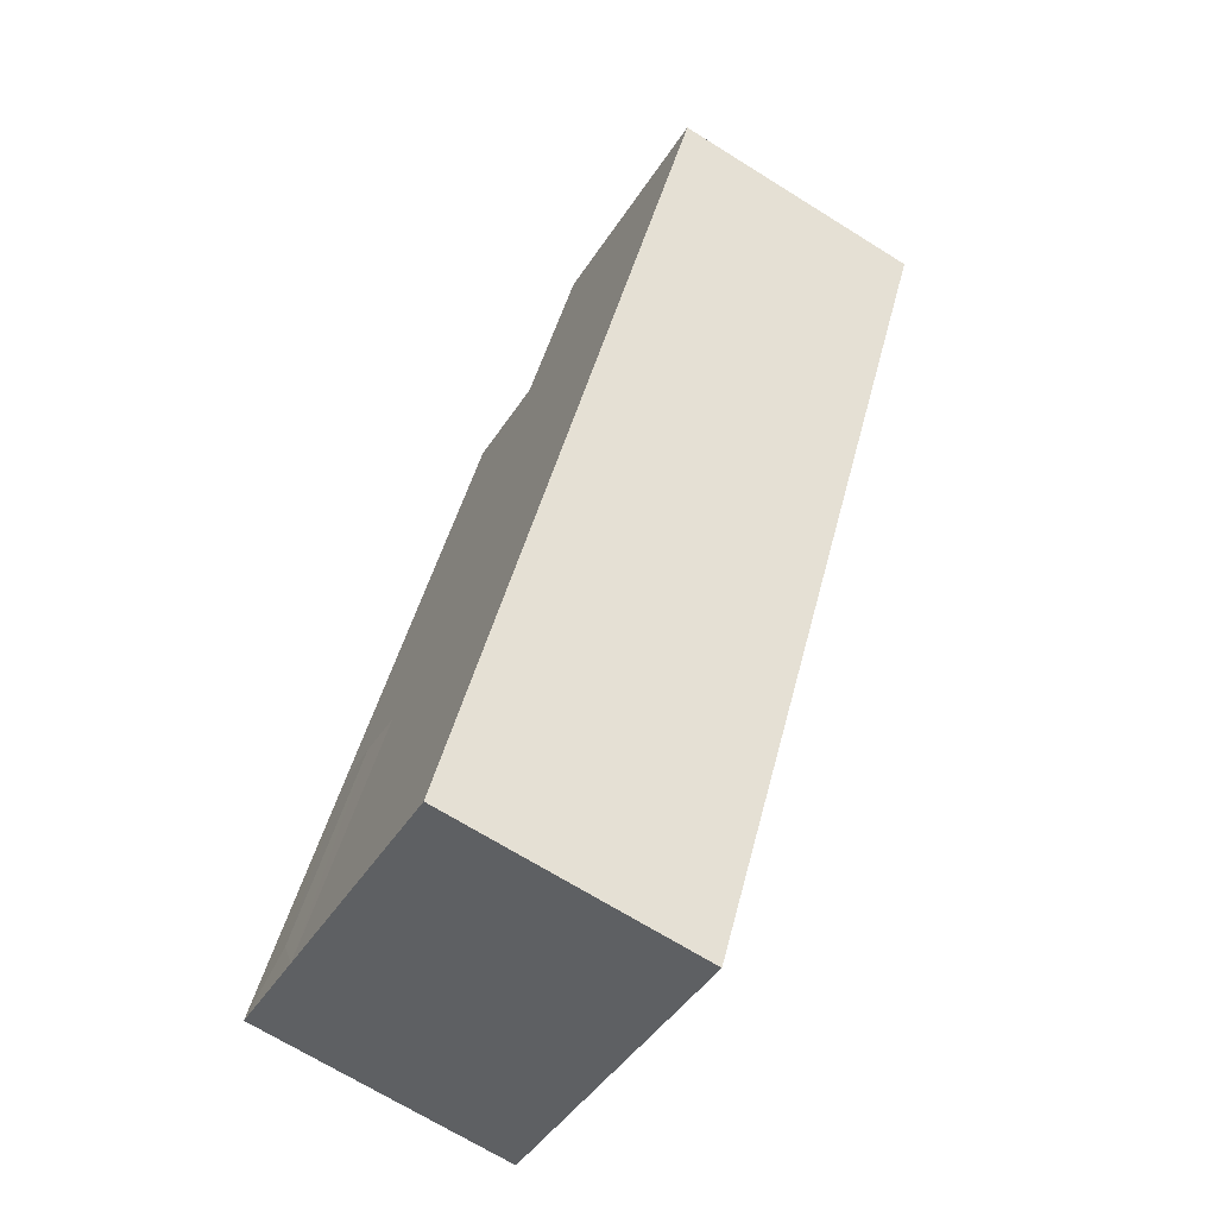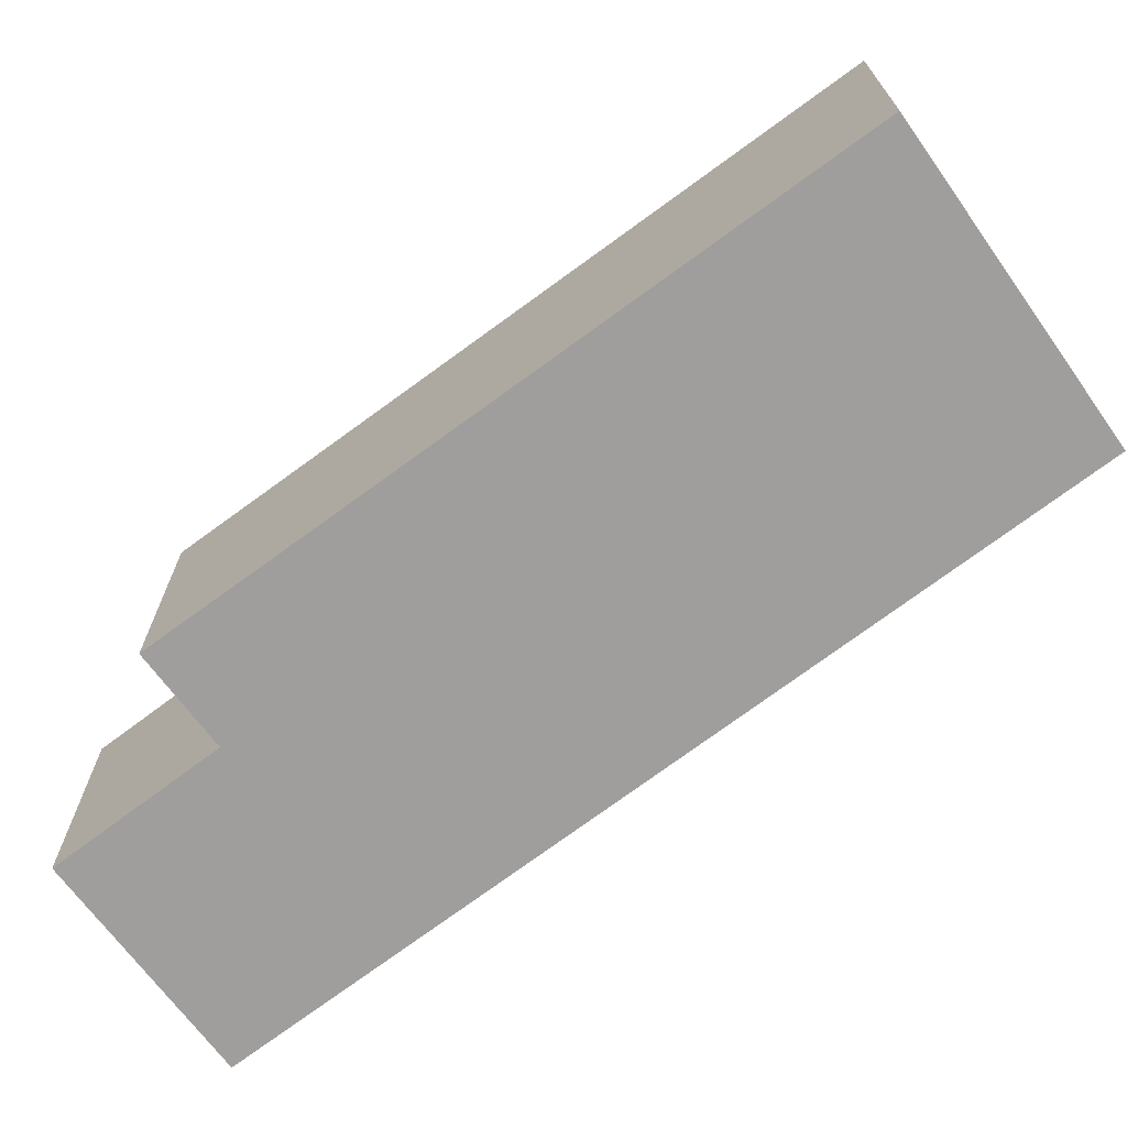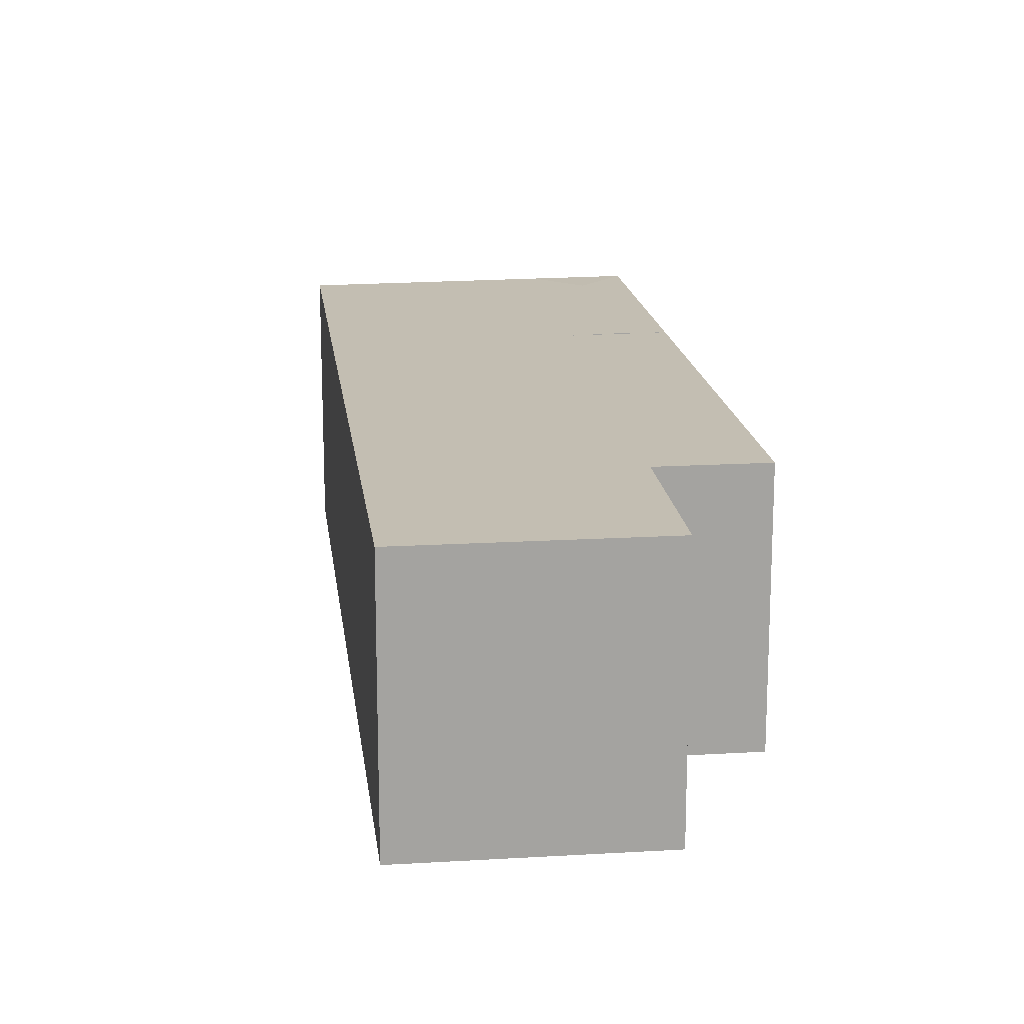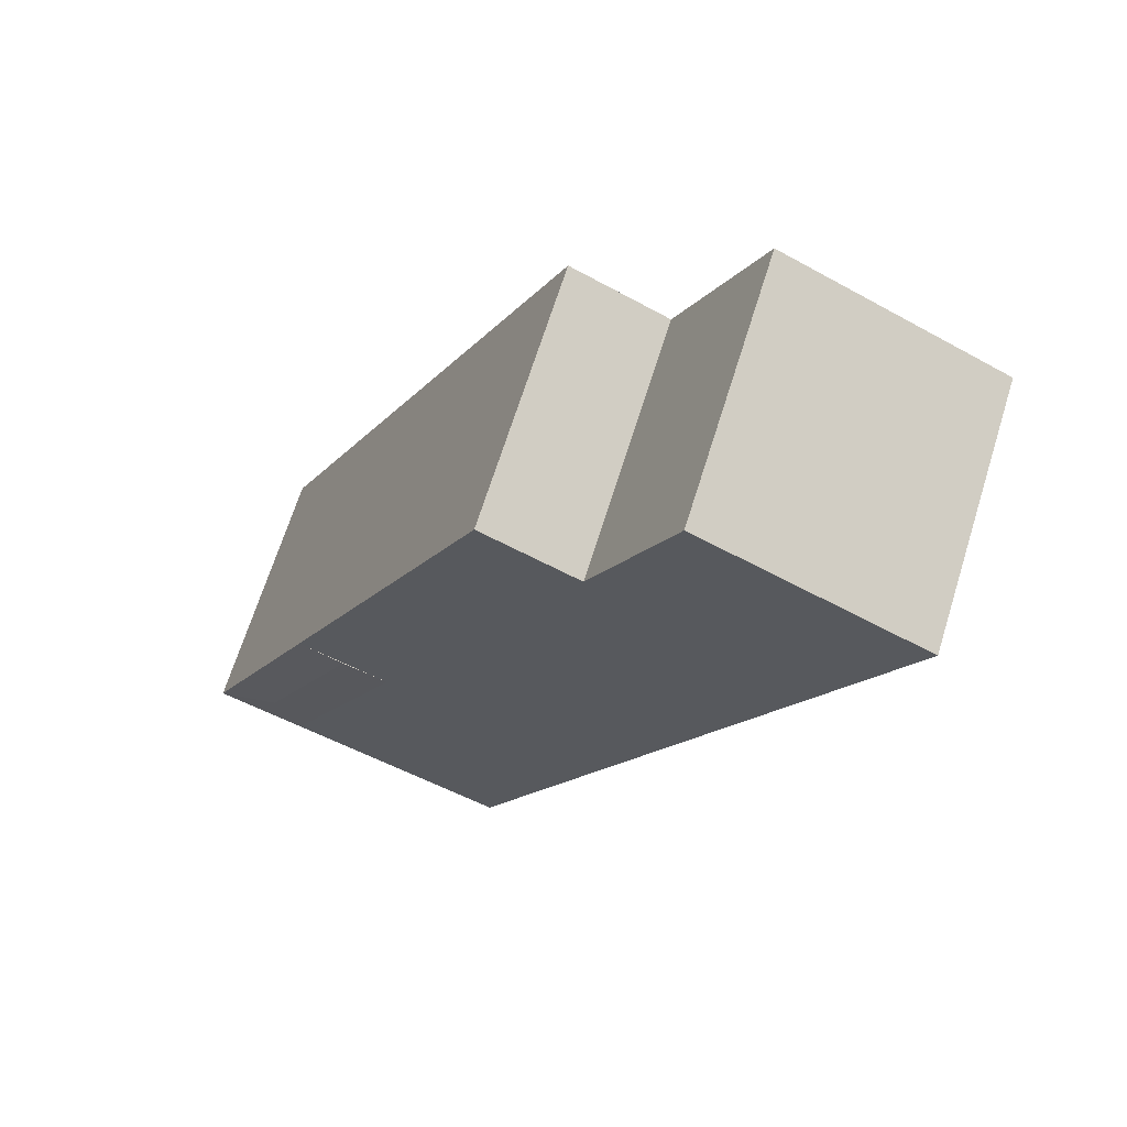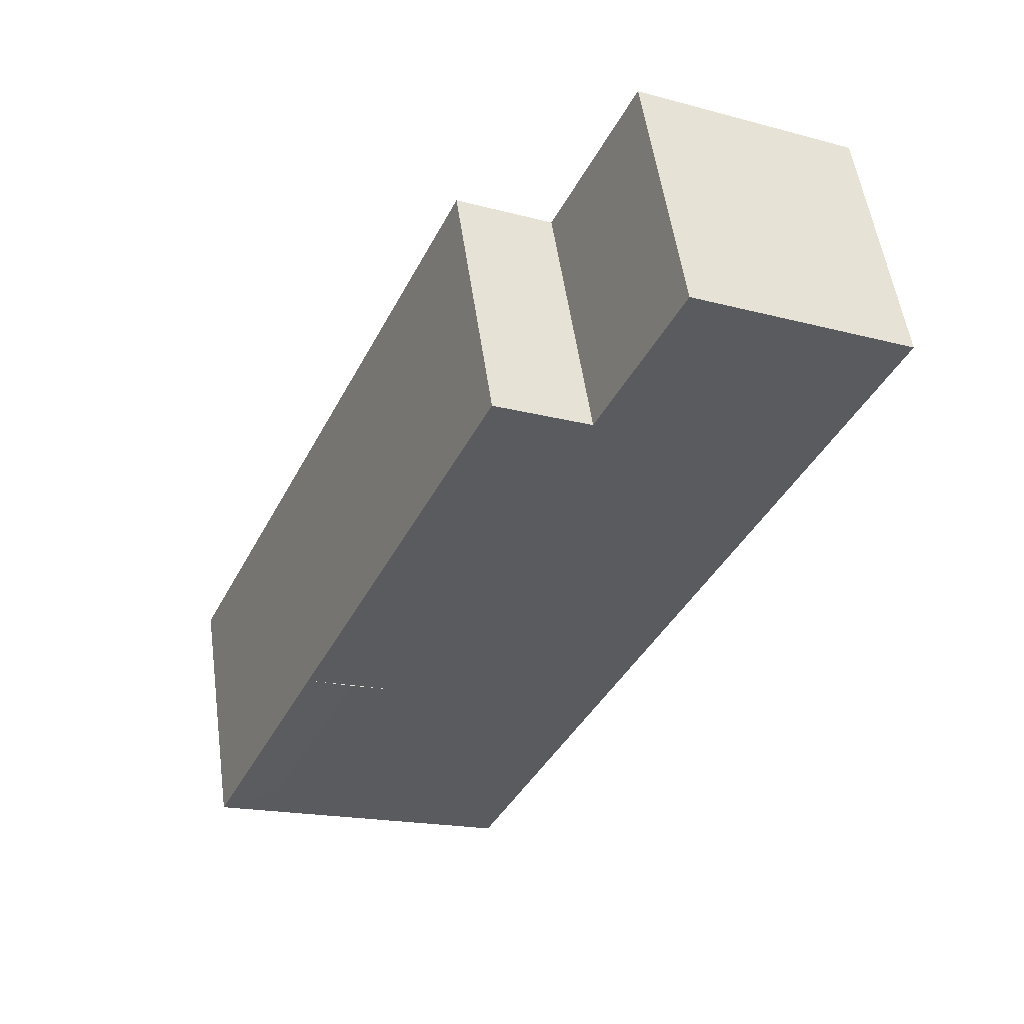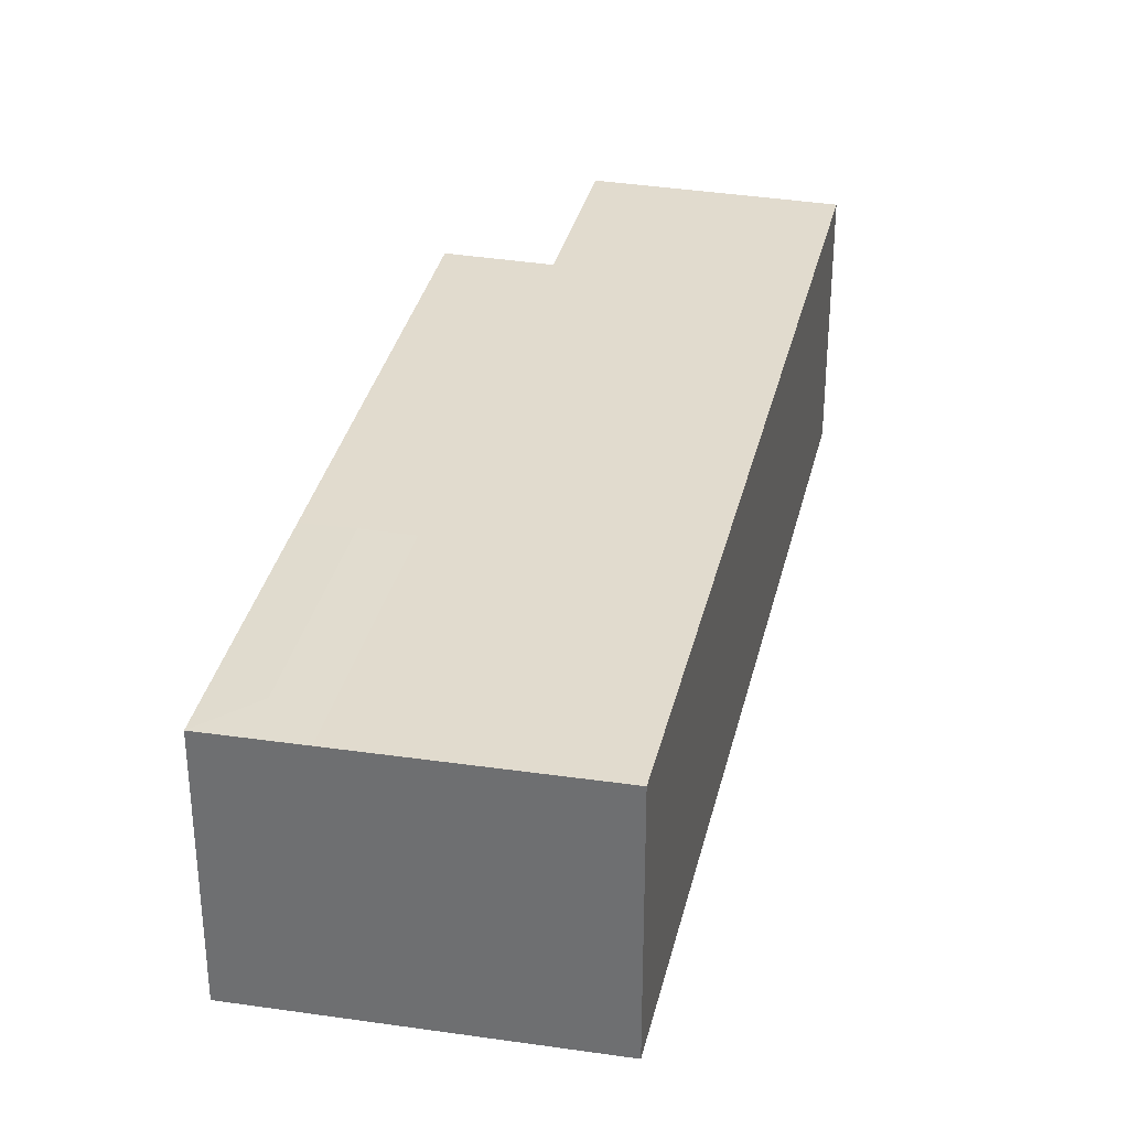
<metadata>
{"format":"obj","ext":"obj","renderer":"f3d","projection":"perspective","resolution":1024,"background":"white","views":[{"elev":-69.2,"azim":-122.0,"up":"+Z"},{"elev":-71.0,"azim":101.5,"up":"+Y"},{"elev":17.4,"azim":-32.4,"up":"+Y"},{"elev":67.8,"azim":-162.6,"up":"+Z"},{"elev":54.2,"azim":172.0,"up":"+Z"},{"elev":33.8,"azim":167.3,"up":"+Y"}]}
</metadata>
<code>
v  0.0002213 10.35 -0.0003276
v  3.183 4.067e-16 -6.642
v  0 0 0
v  3.183 10.35 -6.643
v  11.81 1.533e-16 -2.503
v  8.629 10.35 4.138
v  8.629 -2.534e-16 4.139
v  11.81 10.35 -2.504
v  24.8 10.35 -29.61
v  28.26 1.72e-15 -28.09
v  24.8 1.813e-15 -29.6
v  28.26 10.35 -28.09
v  23.58 10.35 -17.98
v  23.58 1.101e-15 -17.98
v  19.99 10.35 -19.56
v  21.78 10.38 -18.77
v  15.59 4.242e-17 -0.6927
v  15.59 10.35 -0.6931
v  11.22 10.35 -23.41
v  16.03 2.048e-15 -33.45
v  11.22 1.433e-15 -23.41
v  16.03 10.35 -33.45
v  19.98 1.198e-15 -19.56
v  25.71 10.38 -27.1
g defaultobject
f 1 2 3
f 2 1 4
f 5 6 7
f 6 5 8
f 9 10 11
f 10 9 12
f 10 13 14
f 13 10 12
f 15 13 16
f 17 8 5
f 8 17 18
f 14 18 17
f 18 14 13
f 19 20 21
f 20 19 22
f 22 11 20
f 11 22 9
f 4 21 2
f 21 4 19
f 7 1 3
f 1 7 6
f 14 11 10
f 11 14 23
f 5 14 17
f 14 5 23
f 20 23 21
f 23 20 11
f 2 23 5
f 23 2 21
f 3 5 7
f 5 3 2
f 24 12 9
f 13 24 16
f 24 13 12
f 16 9 15
f 9 16 24
f 15 18 13
f 18 15 8
f 22 15 9
f 15 22 19
f 19 8 15
f 8 19 4
f 8 1 6
f 1 8 4

</code>
